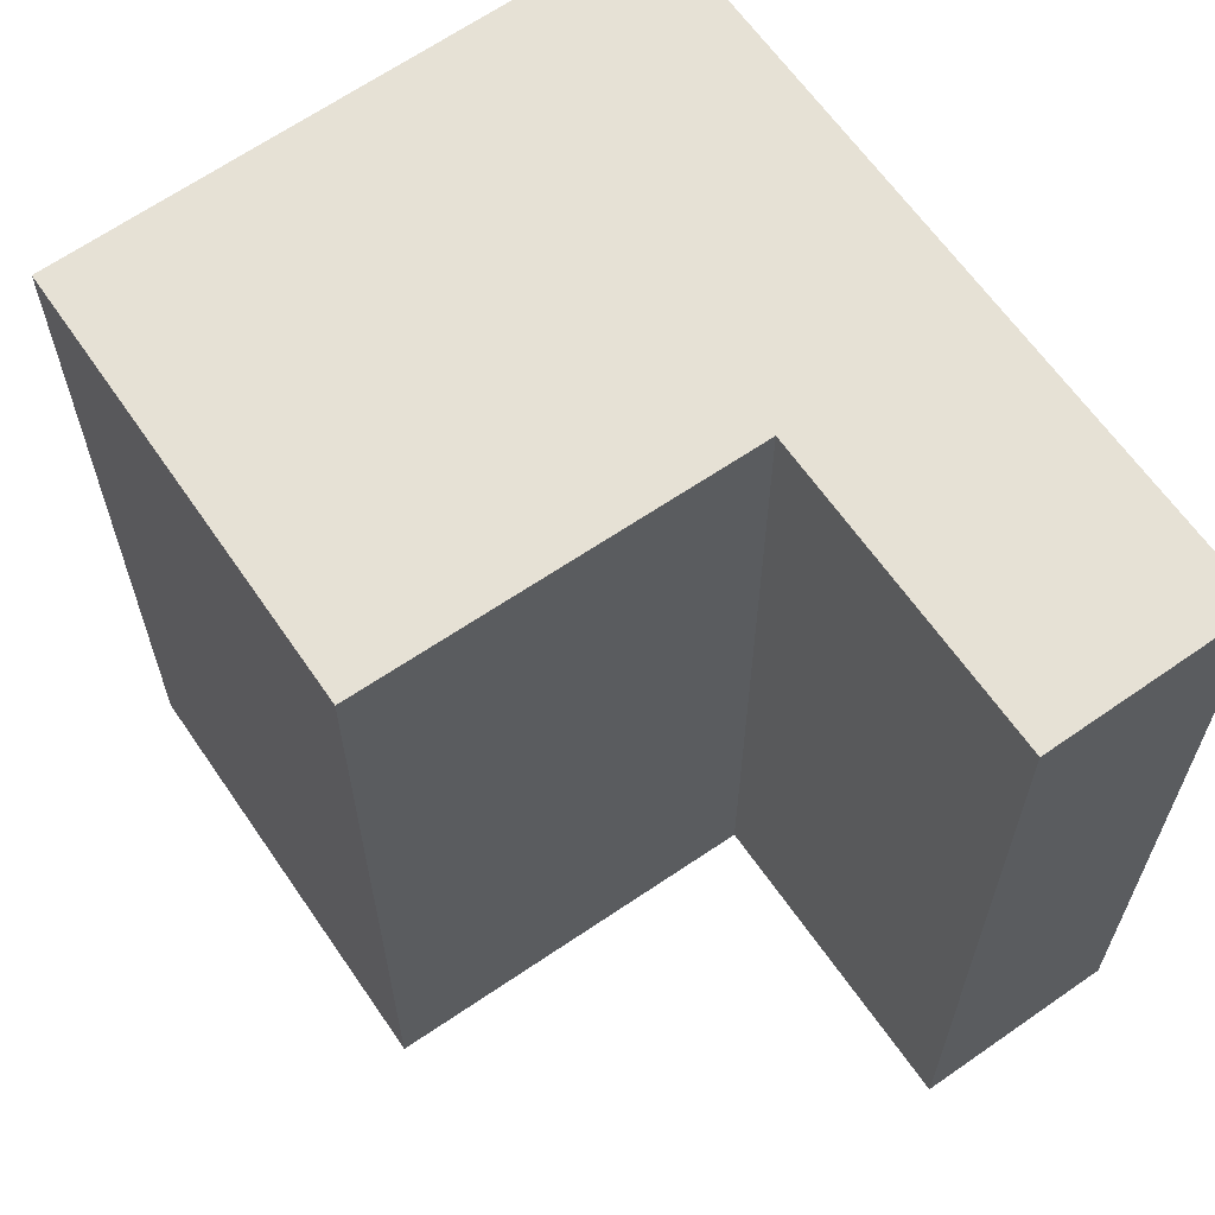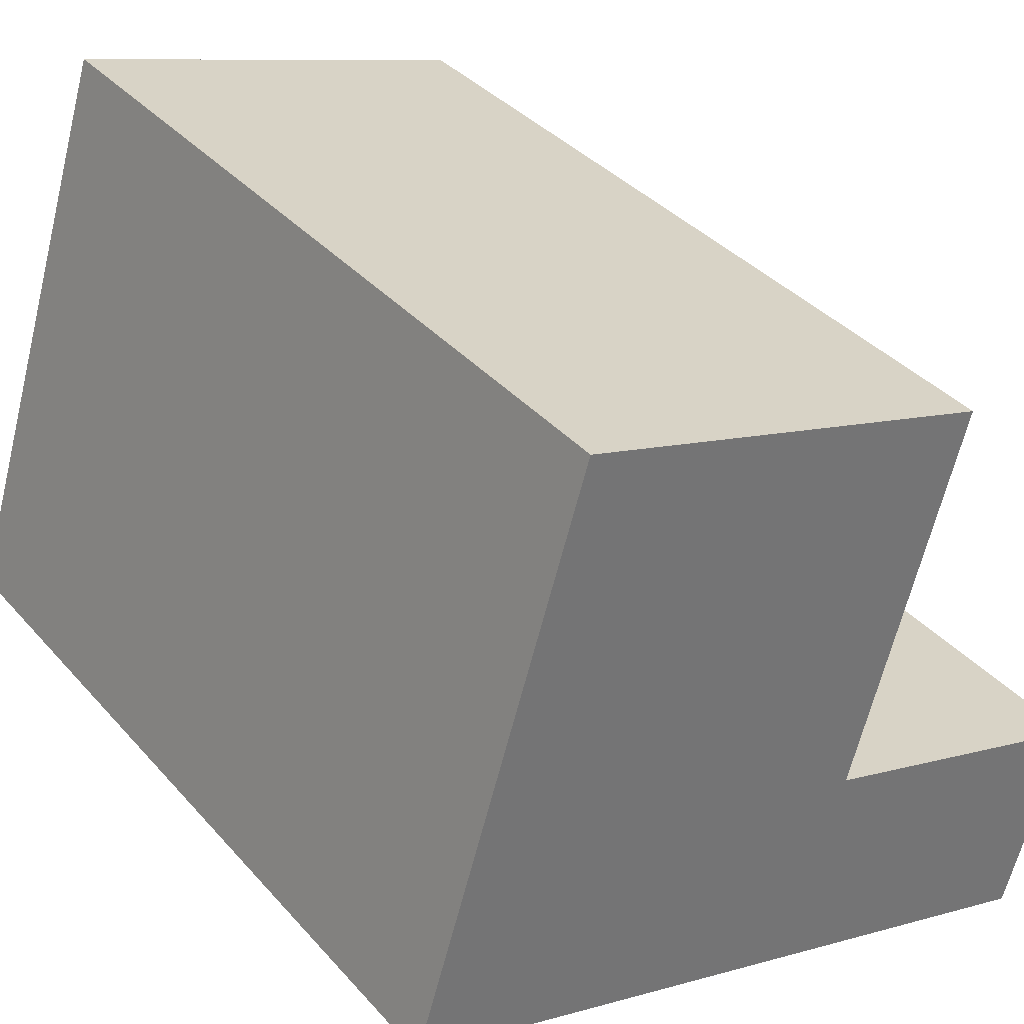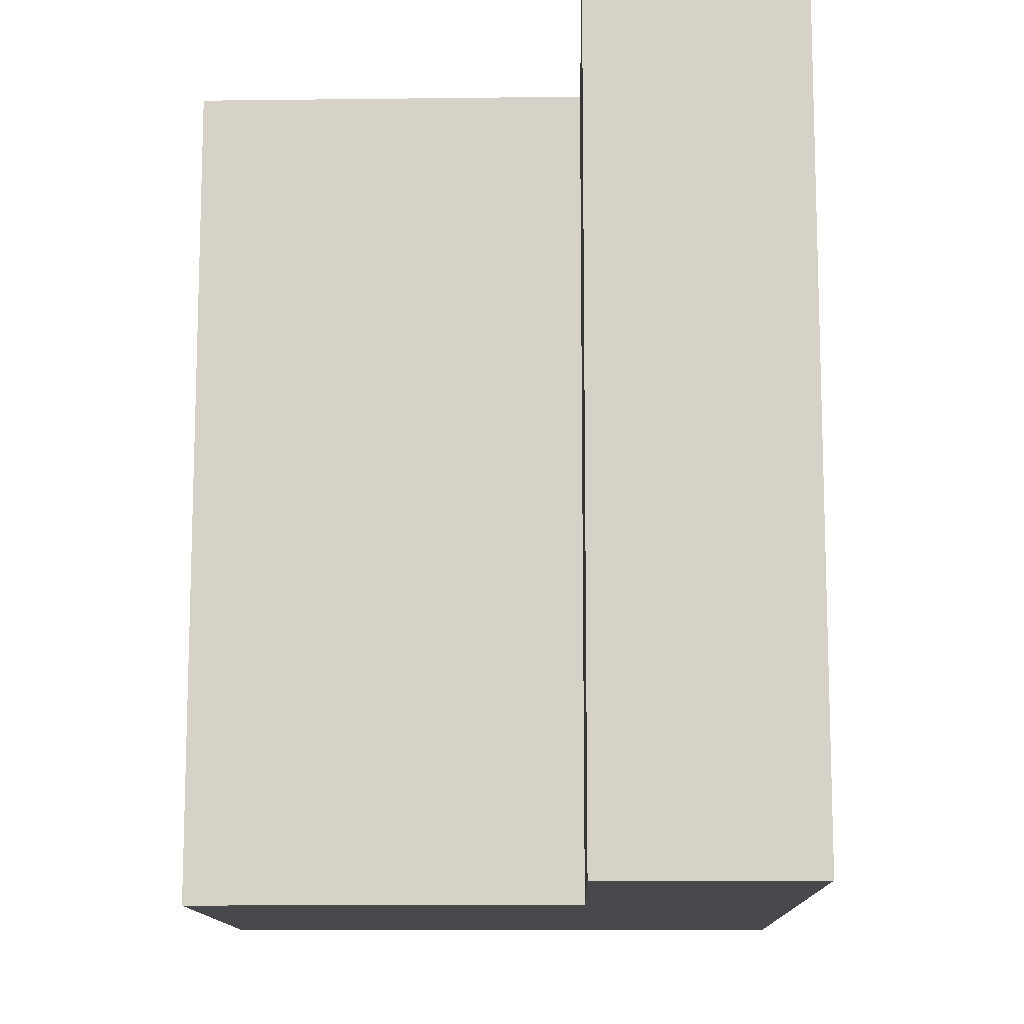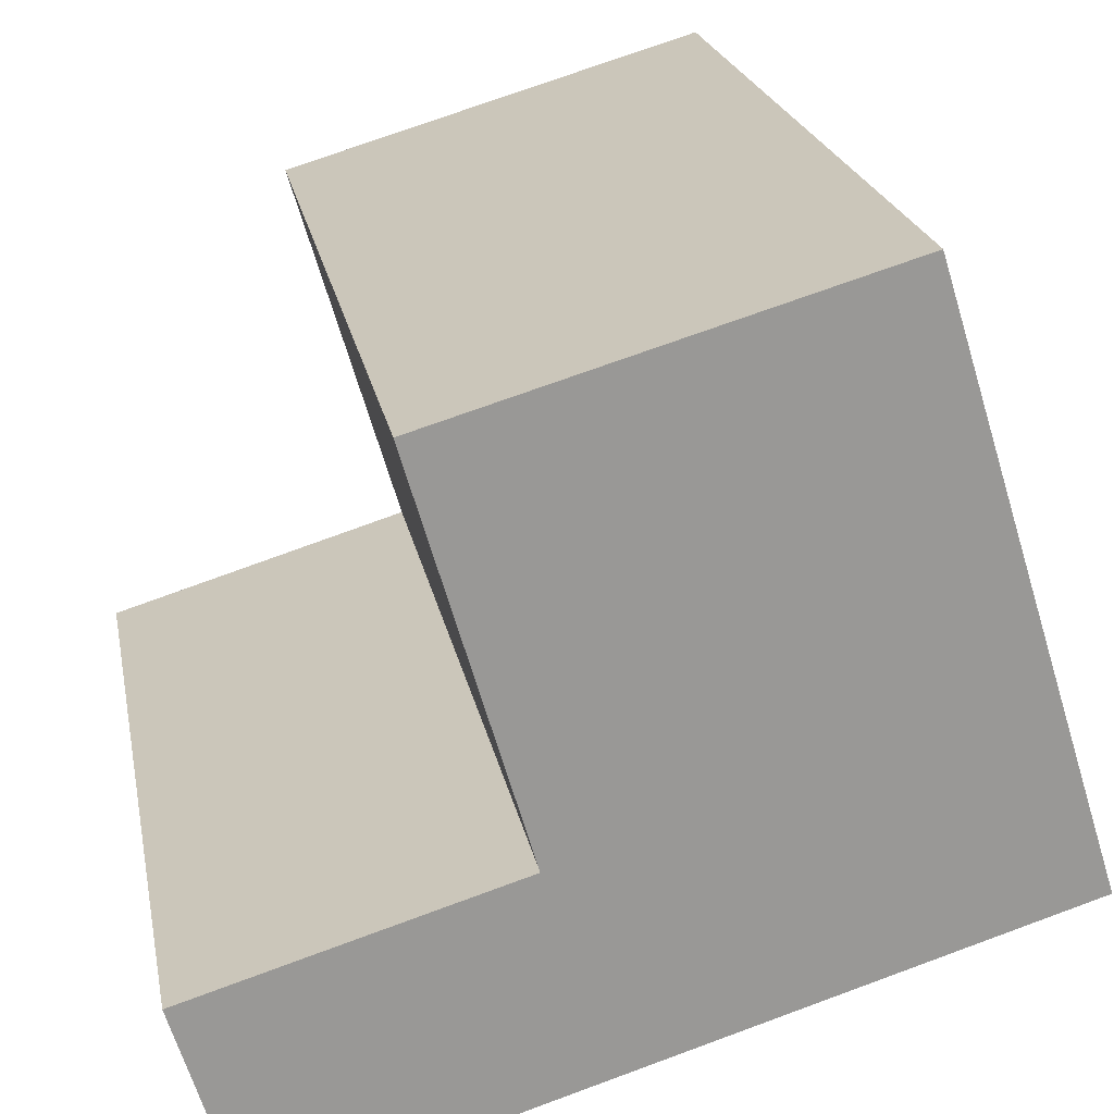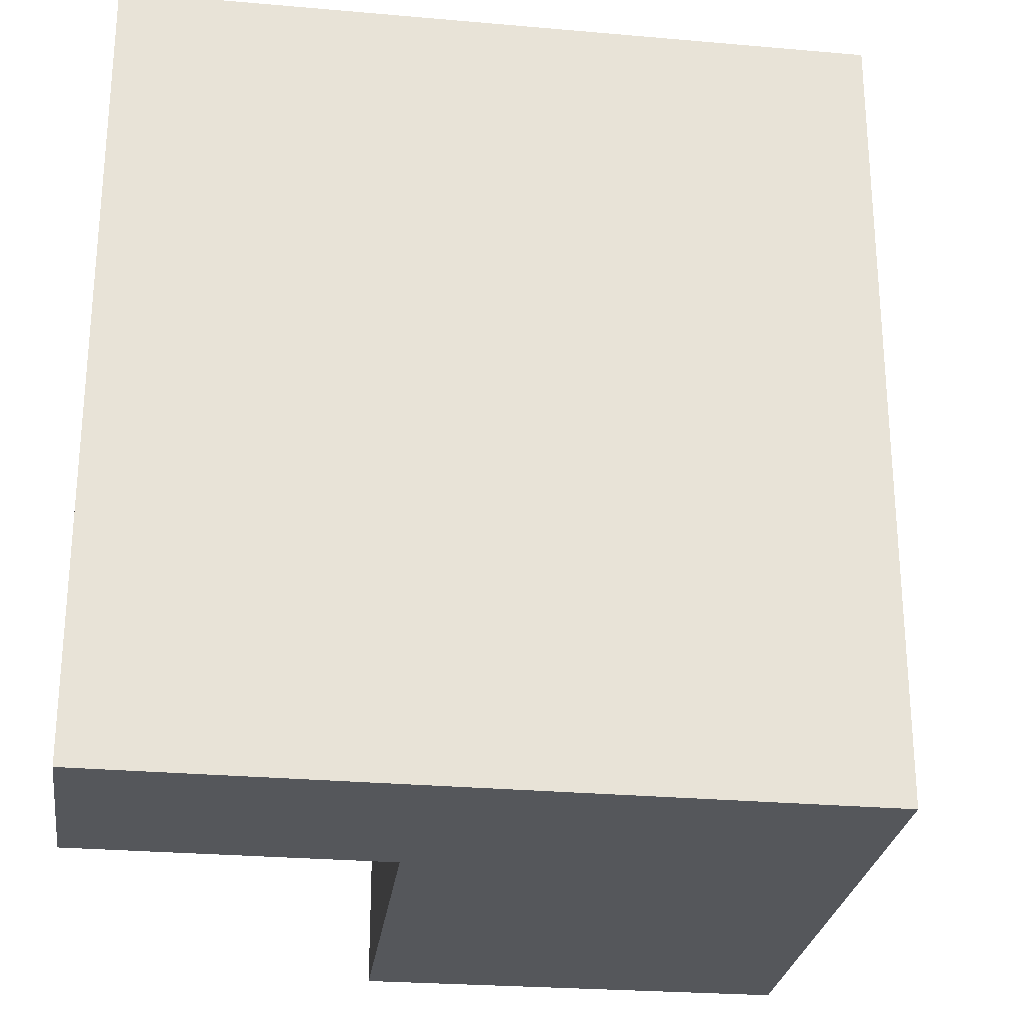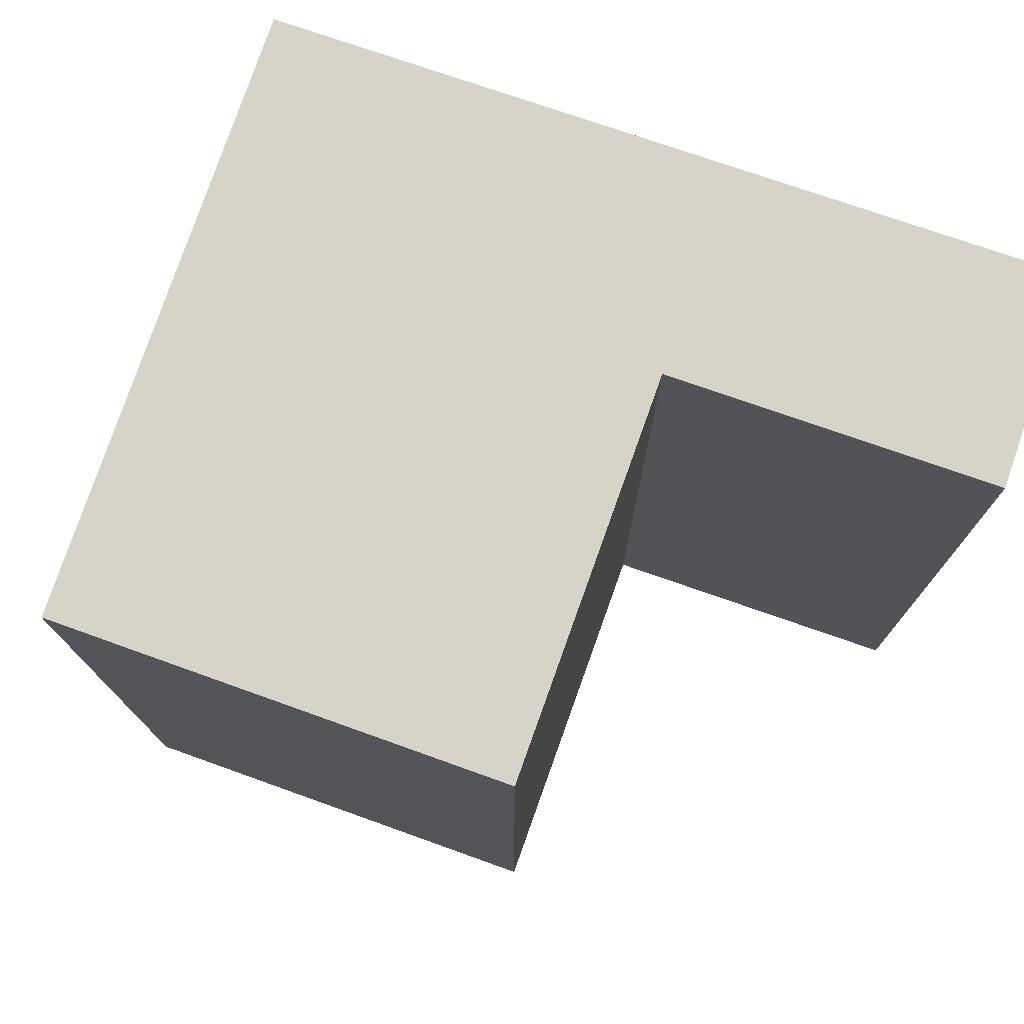
<metadata>
{"format":"obj","ext":"obj","renderer":"f3d","projection":"perspective","resolution":1024,"background":"white","views":[{"elev":64.6,"azim":72.0,"up":"+Y"},{"elev":36.2,"azim":-35.4,"up":"+Z"},{"elev":-12.3,"azim":108.1,"up":"+Y"},{"elev":21.6,"azim":169.5,"up":"+Z"},{"elev":-26.8,"azim":-170.7,"up":"+Y"},{"elev":77.0,"azim":36.1,"up":"+Y"}]}
</metadata>
<code>
v 0.00603 -0.07946 0.1904
v 0.01597 -0.07946 0.2224
v 0.03352 -0.07946 0.1941
v 0.03978 -0.07946 0.2154
v 0.04731 -0.07946 0.1776
v 0.05078 -0.07946 0.1889
v 0.03352 -0.1264 0.1941
v 0.01597 -0.1264 0.2224
v 0.00603 -0.1264 0.1904
v 0.03978 -0.1264 0.2154
v 0.04731 -0.1264 0.1776
v 0.05078 -0.1264 0.1889
v 0.00603 -0.1264 0.1904
v 0.01597 -0.1264 0.2224
v 0.01597 -0.07946 0.2224
v 0.00603 -0.07946 0.1904
v 0.04731 -0.1264 0.1776
v 0.00603 -0.1264 0.1904
v 0.00603 -0.07946 0.1904
v 0.04731 -0.07946 0.1776
v 0.05078 -0.1264 0.1889
v 0.04731 -0.1264 0.1776
v 0.04731 -0.07946 0.1776
v 0.05078 -0.07946 0.1889
v 0.03352 -0.1264 0.1941
v 0.05078 -0.1264 0.1889
v 0.05078 -0.07946 0.1889
v 0.03352 -0.07946 0.1941
v 0.03978 -0.1264 0.2154
v 0.03352 -0.1264 0.1941
v 0.03352 -0.07946 0.1941
v 0.03978 -0.07946 0.2154
v 0.01597 -0.1264 0.2224
v 0.03978 -0.1264 0.2154
v 0.03978 -0.07946 0.2154
v 0.01597 -0.07946 0.2224
f 1 2 3
f 4 3 2
f 5 1 3
f 6 5 3
f 7 8 9
f 10 8 7
f 7 9 11
f 12 7 11
f 13 14 15
f 13 15 16
f 17 18 19
f 17 19 20
f 21 22 23
f 21 23 24
f 25 26 27
f 25 27 28
f 29 30 31
f 29 31 32
f 33 34 35
f 33 35 36

</code>
